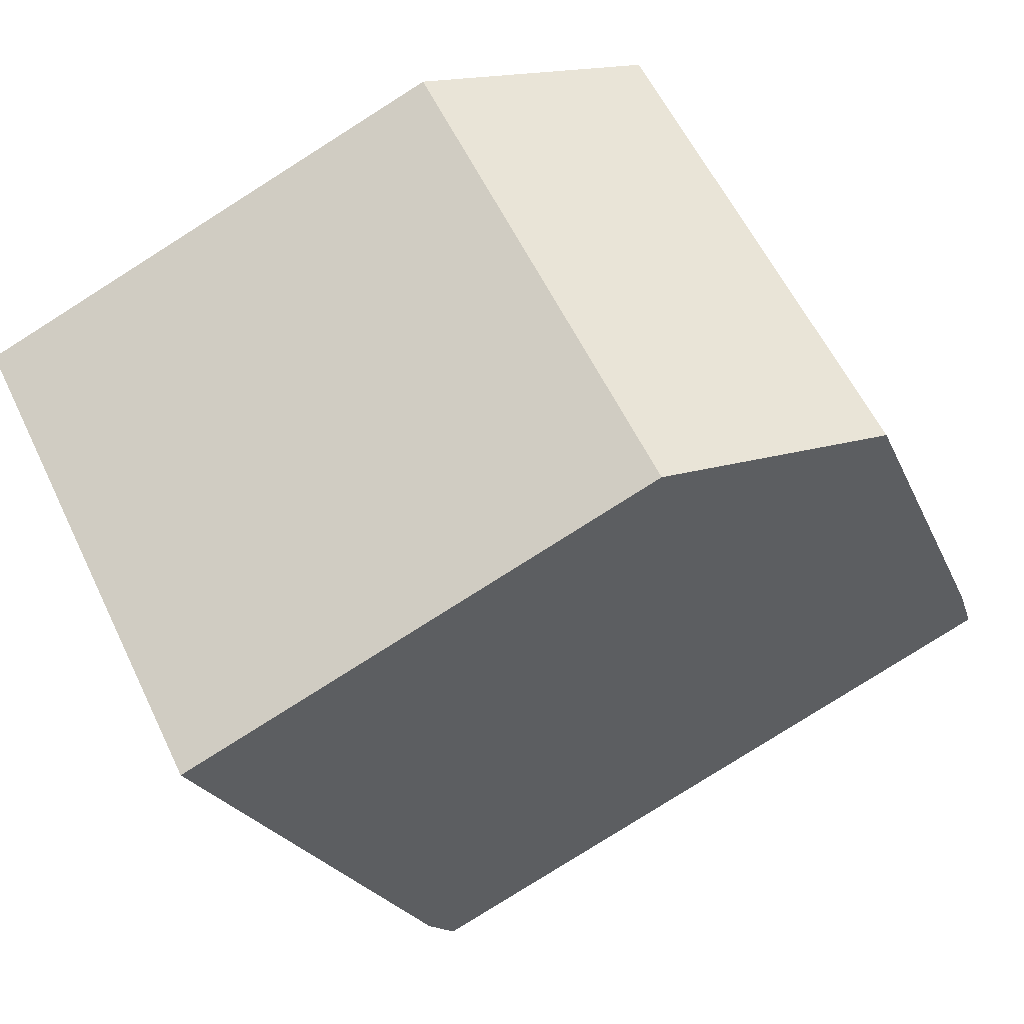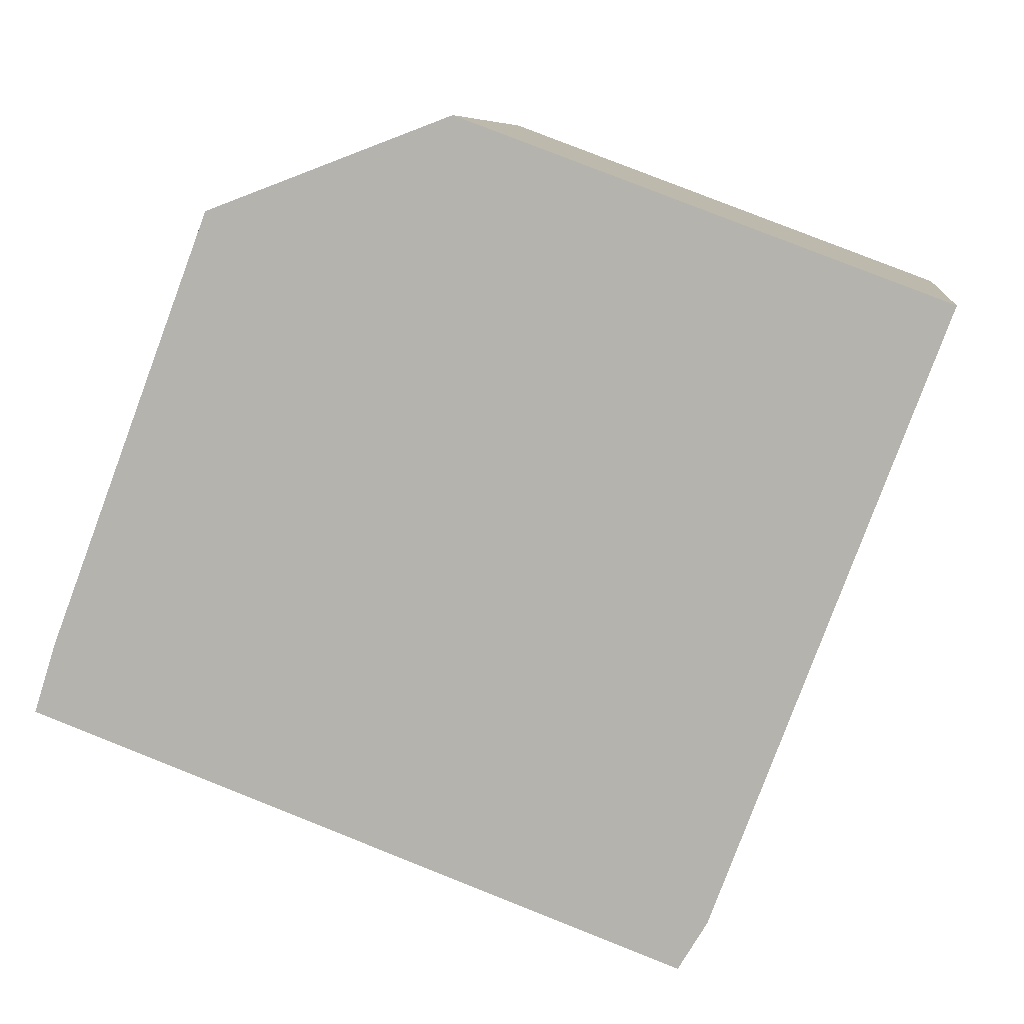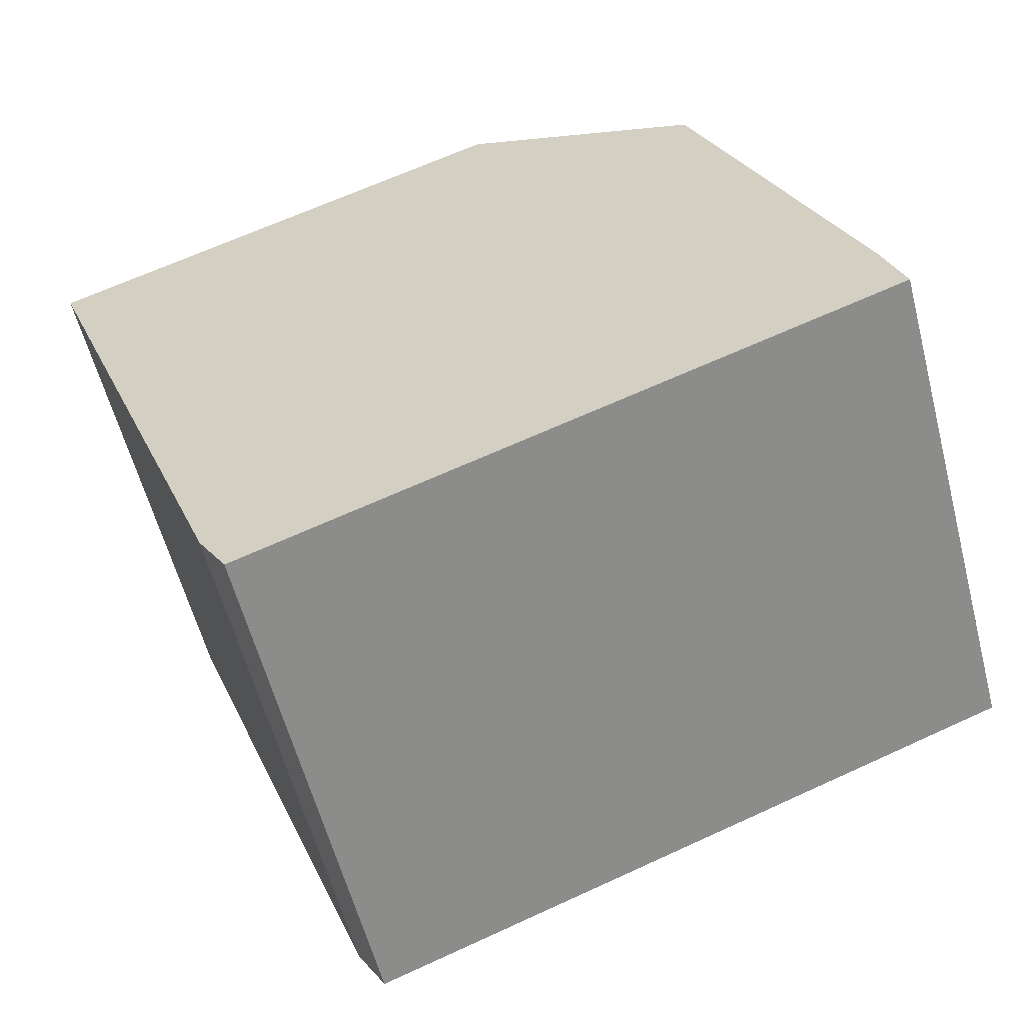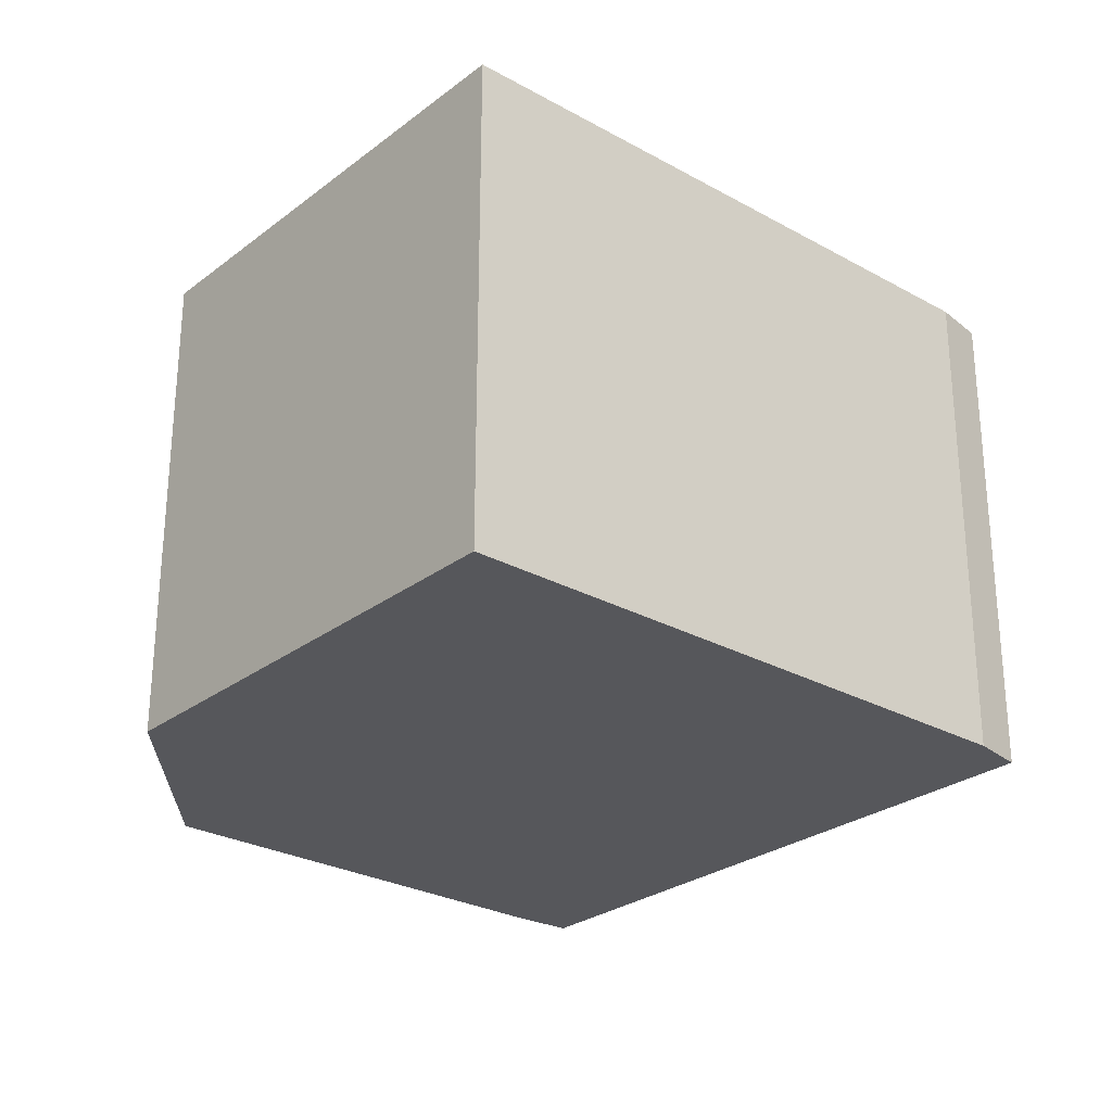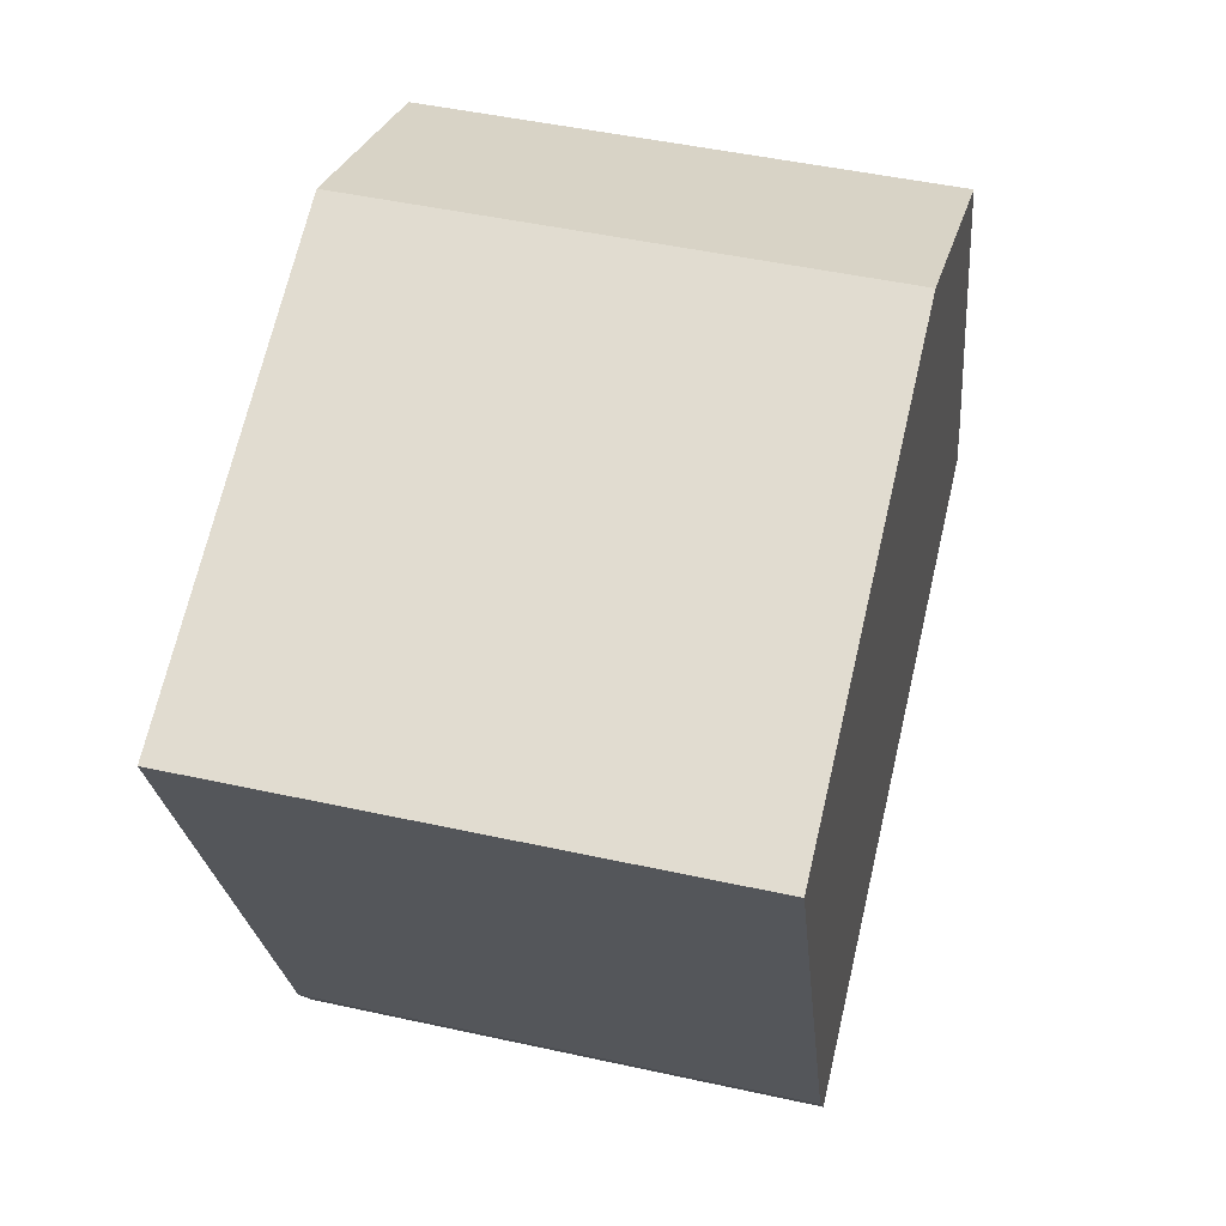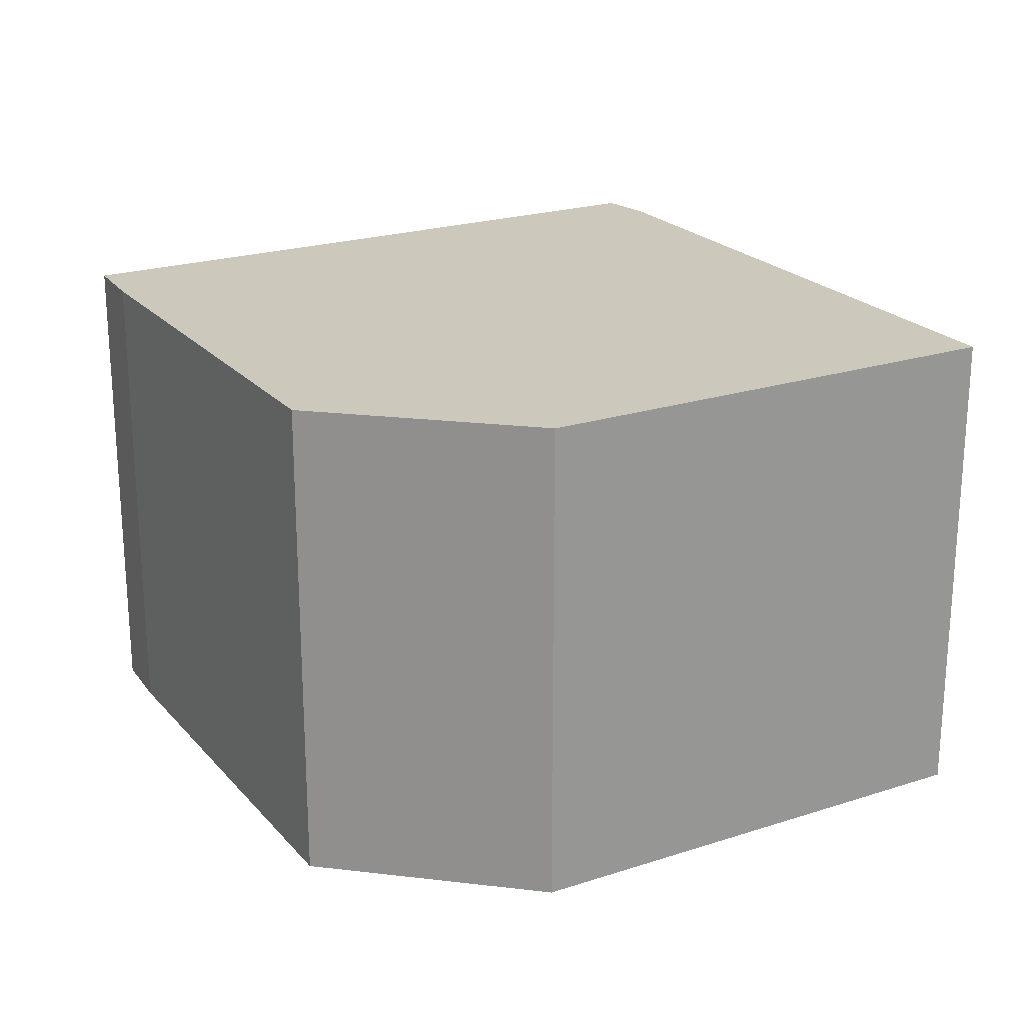
<metadata>
{"format":"obj","ext":"obj","renderer":"f3d","projection":"perspective","resolution":1024,"background":"white","views":[{"elev":58.5,"azim":154.5,"up":"+Z"},{"elev":8.1,"azim":7.2,"up":"+Z"},{"elev":-58.9,"azim":-165.4,"up":"+Z"},{"elev":-27.1,"azim":69.8,"up":"+Y"},{"elev":47.3,"azim":104.0,"up":"+Z"},{"elev":22.2,"azim":-9.0,"up":"+Y"}]}
</metadata>
<code>
v  0.097 2.304 0.307
v  2.935 2.304 -1.091
v  0 2.304 1.411e-16
v  0.835 2.304 2.264
v  1.932 2.304 2.676
v  4.087 2.304 1.874
v  3.065 2.304 -0.873
v  0 0 0
v  0.097 -1.88e-17 0.307
v  0.835 -1.386e-16 2.264
v  1.932 -1.639e-16 2.676
v  4.087 -1.147e-16 1.874
v  3.065 5.346e-17 -0.873
v  2.935 6.68e-17 -1.091
g defaultobject
f 1 2 3
f 2 1 4
f 2 4 5
f 2 5 6
f 2 6 7
f 8 1 3
f 1 8 9
f 9 4 1
f 4 9 10
f 10 5 4
f 5 10 11
f 11 6 5
f 6 11 12
f 12 7 6
f 7 12 13
f 13 2 7
f 2 13 14
f 14 3 2
f 3 14 8
f 9 11 10
f 11 9 8
f 11 8 14
f 11 14 12
f 12 14 13

</code>
